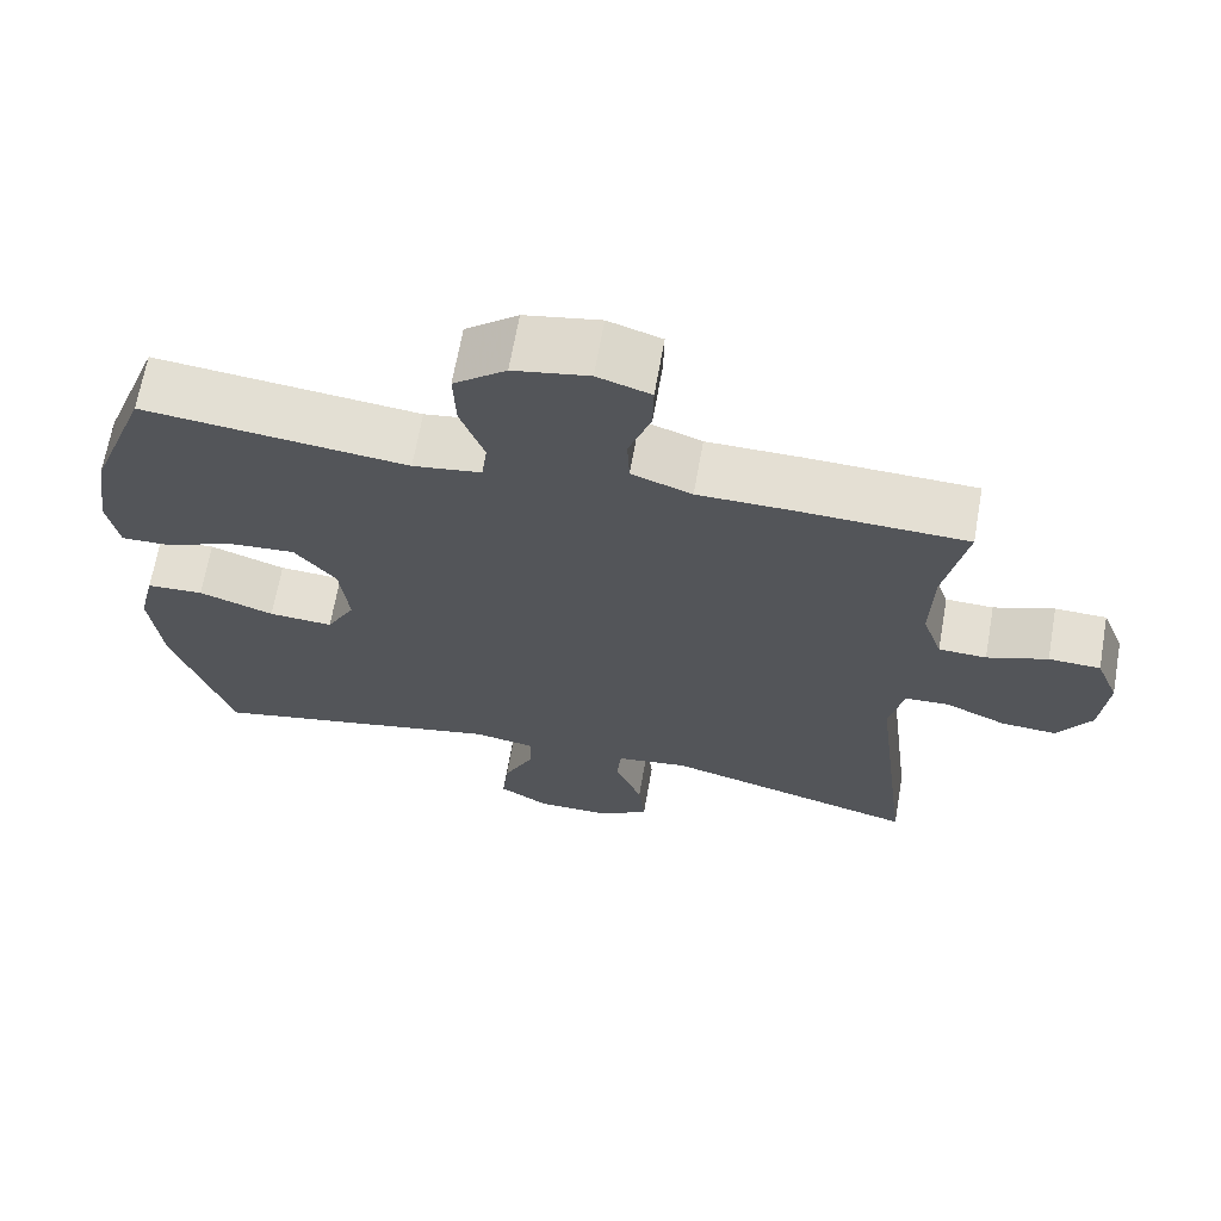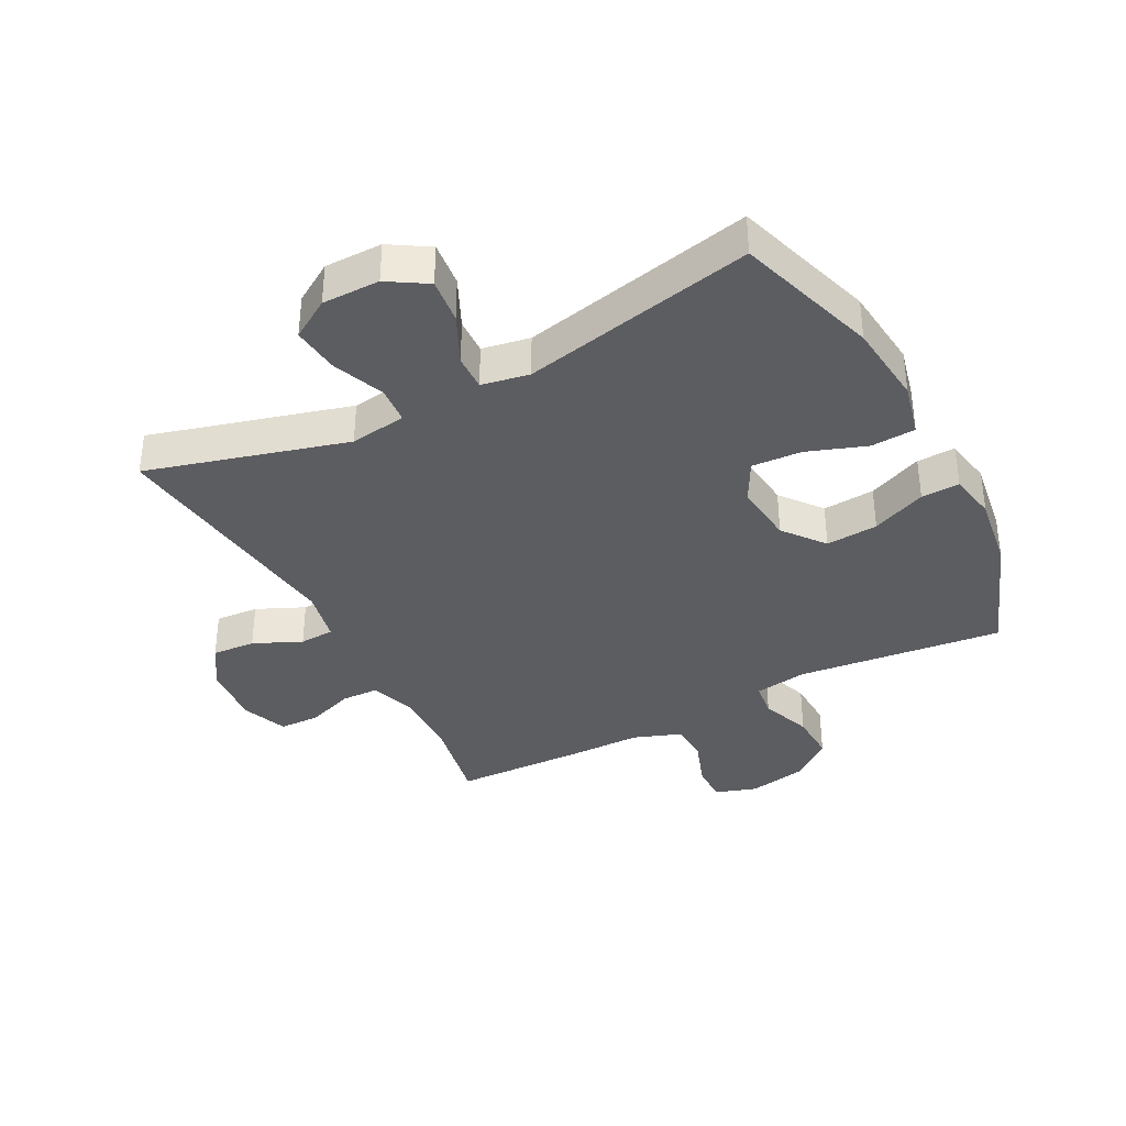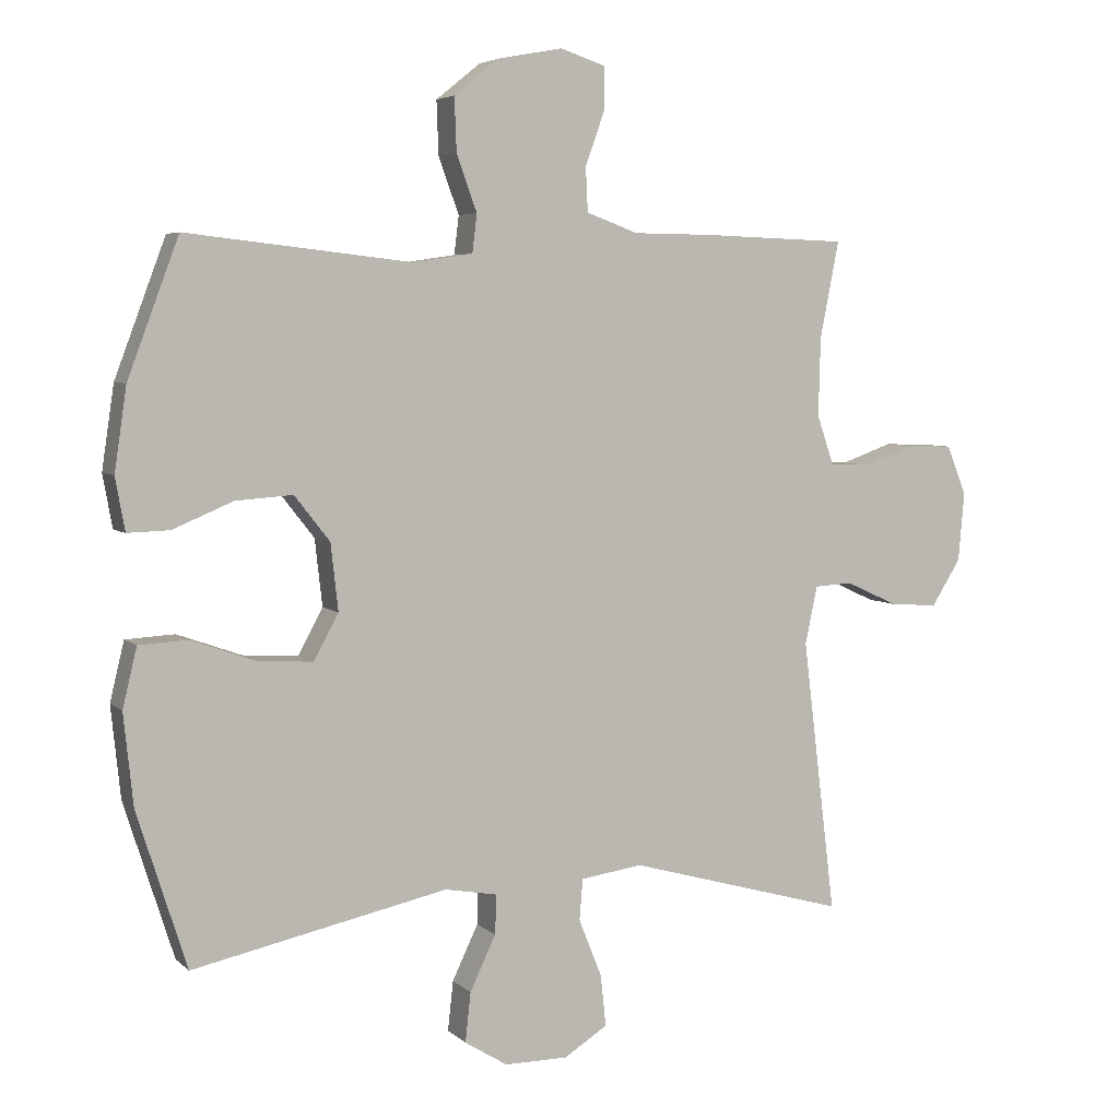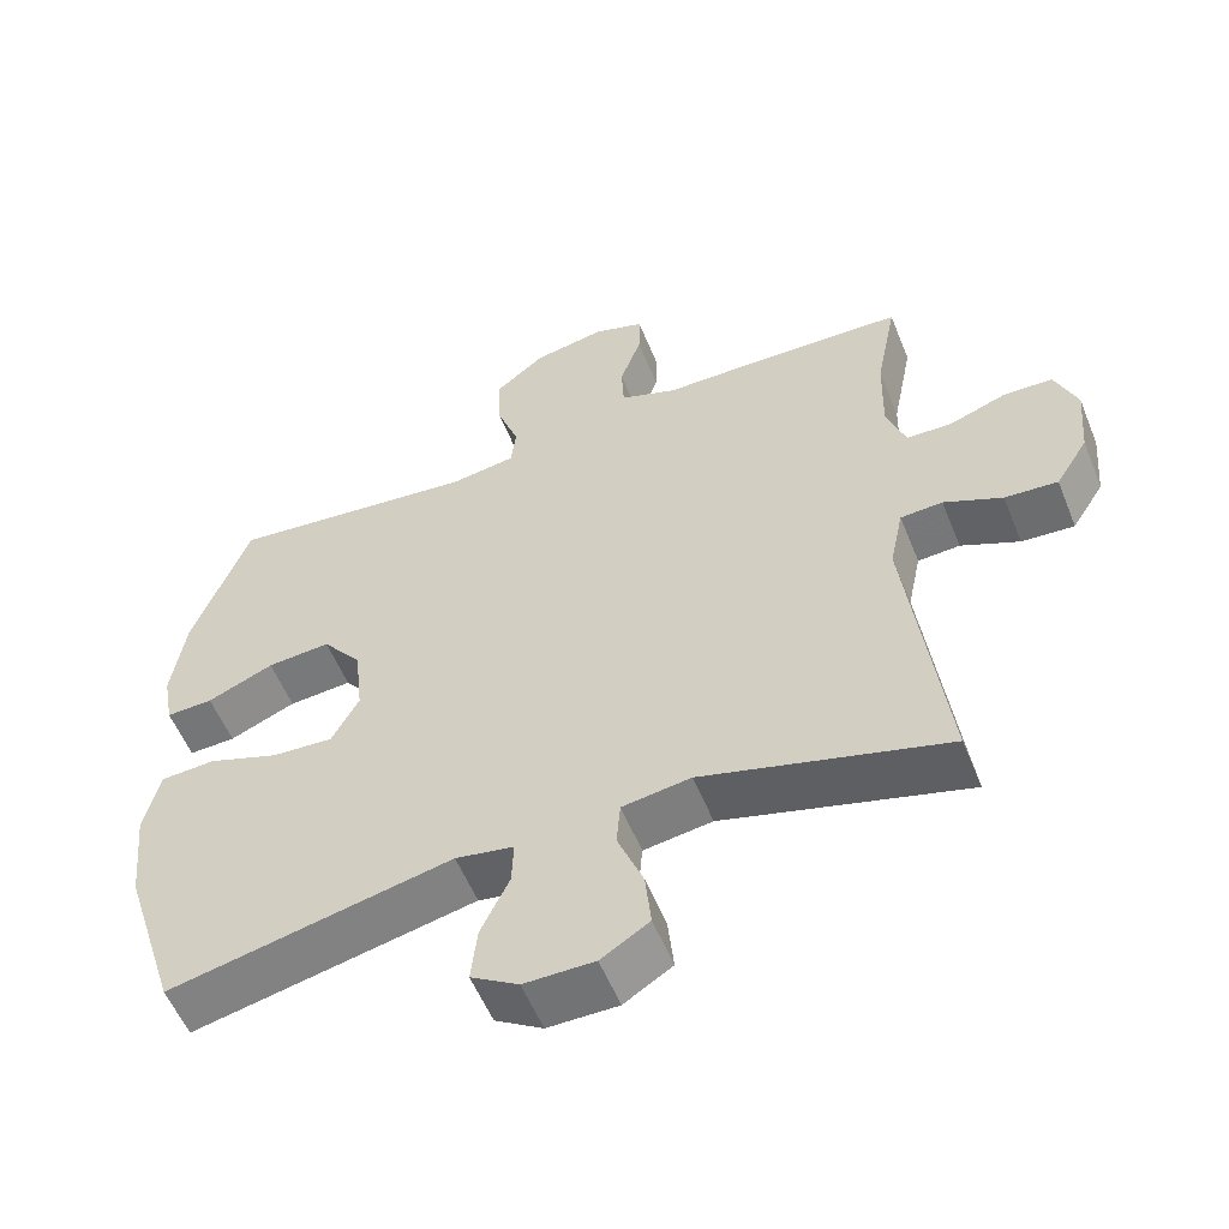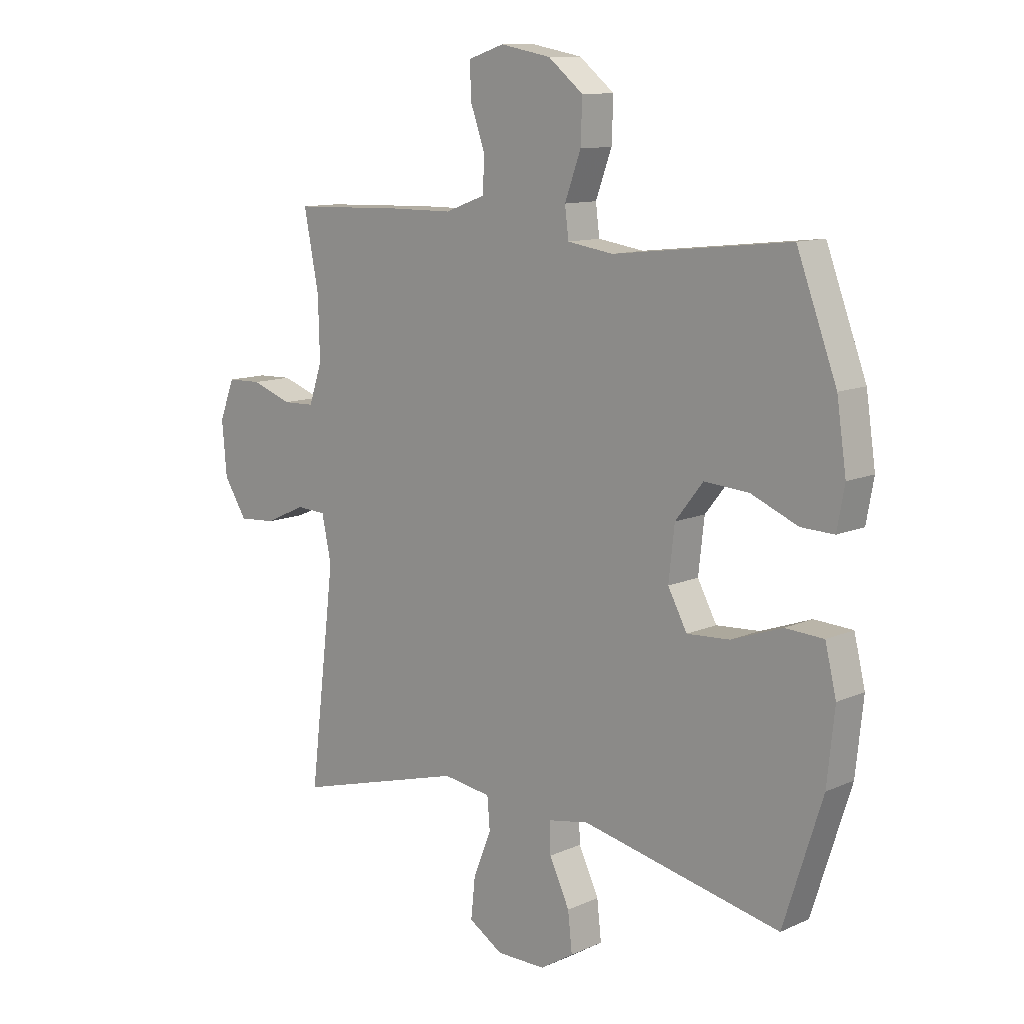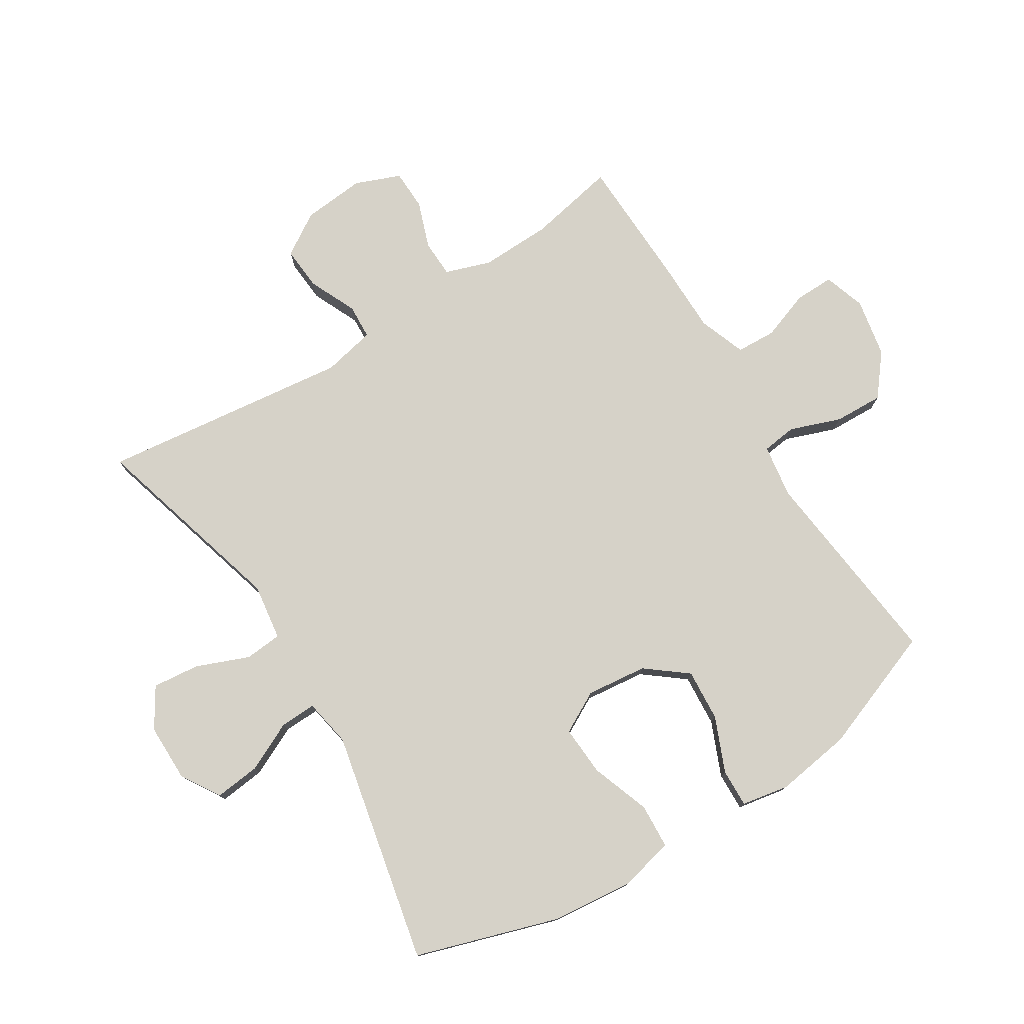
<metadata>
{"format":"obj","ext":"obj","renderer":"f3d","projection":"perspective","resolution":1024,"background":"white","views":[{"elev":66.9,"azim":10.0,"up":"+Z"},{"elev":-36.8,"azim":-152.3,"up":"+Y"},{"elev":5.1,"azim":-23.4,"up":"+Z"},{"elev":-55.9,"azim":21.9,"up":"+Z"},{"elev":11.3,"azim":-137.0,"up":"+Z"},{"elev":77.5,"azim":-122.0,"up":"+Y"}]}
</metadata>
<code>
v 0.5 0.07 -0.5
v 0.178 0.07 -0.41
v 0.087 0.07 -0.423
v 0.082 0.07 -0.483
v 0.116 0.07 -0.568
v 0.124 0.07 -0.644
v 0.06 0.07 -0.684
v -0.033 0.07 -0.684
v -0.096 0.07 -0.645
v -0.088 0.07 -0.572
v -0.05 0.07 -0.492
v -0.048 0.07 -0.434
v -0.125 0.07 -0.42
v -0.5 0.07 -0.5
v -0.573 0.07 -0.271
v -0.587 0.07 -0.137
v -0.566 0.07 -0.05
v -0.494 0.07 -0.046
v -0.399 0.07 -0.08
v -0.318 0.07 -0.085
v -0.282 0.07 -0.018
v -0.293 0.07 0.08
v -0.345 0.07 0.146
v -0.429 0.07 0.14
v -0.517 0.07 0.103
v -0.579 0.07 0.101
v -0.593 0.07 0.178
v -0.575 0.07 0.3
v -0.5 0.07 0.5
v -0.168 0.07 0.463
v -0.082 0.07 0.476
v -0.075 0.07 0.532
v -0.105 0.07 0.614
v -0.108 0.07 0.693
v -0.042 0.07 0.746
v 0.053 0.07 0.764
v 0.12 0.07 0.742
v 0.119 0.07 0.679
v 0.091 0.07 0.6
v 0.094 0.07 0.536
v 0.17 0.07 0.508
v 0.288 0.07 0.507
v 0.5 0.07 0.5
v 0.472 0.07 0.358
v 0.469 0.07 0.243
v 0.494 0.07 0.17
v 0.554 0.07 0.168
v 0.63 0.07 0.195
v 0.695 0.07 0.193
v 0.724 0.07 0.12
v 0.715 0.07 0.019
v 0.672 0.07 -0.049
v 0.602 0.07 -0.044
v 0.525 0.07 -0.009
v 0.469 0.07 -0.012
v 0.451 0.07 -0.097
v 0.5 0 -0.5
v 0.178 0 -0.41
v 0.087 0 -0.423
v 0.082 0 -0.483
v 0.116 0 -0.568
v 0.124 0 -0.644
v 0.06 0 -0.684
v -0.033 0 -0.684
v -0.096 0 -0.645
v -0.088 0 -0.572
v -0.05 0 -0.492
v -0.048 0 -0.434
v -0.125 0 -0.42
v -0.5 0 -0.5
v -0.573 0 -0.271
v -0.587 0 -0.137
v -0.566 0 -0.05
v -0.494 0 -0.046
v -0.399 0 -0.08
v -0.318 0 -0.085
v -0.282 0 -0.018
v -0.293 0 0.08
v -0.345 0 0.146
v -0.429 0 0.14
v -0.517 0 0.103
v -0.579 0 0.101
v -0.593 0 0.178
v -0.575 0 0.3
v -0.5 0 0.5
v -0.168 0 0.463
v -0.082 0 0.476
v -0.075 0 0.532
v -0.105 0 0.614
v -0.108 0 0.693
v -0.042 0 0.746
v 0.053 0 0.764
v 0.12 0 0.742
v 0.119 0 0.679
v 0.091 0 0.6
v 0.094 0 0.536
v 0.17 0 0.508
v 0.288 0 0.507
v 0.5 0 0.5
v 0.472 0 0.358
v 0.469 0 0.243
v 0.494 0 0.17
v 0.554 0 0.168
v 0.63 0 0.195
v 0.695 0 0.193
v 0.724 0 0.12
v 0.715 0 0.019
v 0.672 0 -0.049
v 0.602 0 -0.044
v 0.525 0 -0.009
v 0.469 0 -0.012
v 0.451 0 -0.097
f 52 53 54
f 51 52 54
f 50 51 54
f 49 50 54
f 48 49 54
f 47 48 54
f 46 47 54 55
f 45 46 55 56
f 41 42 43 44
f 44 45 56
f 41 44 56
f 40 41 56
f 37 38 39
f 36 37 39
f 35 36 39
f 34 35 39
f 33 34 39
f 32 33 39
f 31 32 39 40
f 28 29 30
f 27 28 30
f 26 27 30
f 25 26 30
f 24 25 30
f 23 24 30 31
f 56 1 2
f 40 56 2
f 31 40 2
f 23 31 2
f 22 23 2
f 17 18 19
f 16 17 19
f 15 16 19
f 14 15 19
f 13 14 19
f 12 13 19 20
f 9 10 11
f 8 9 11
f 7 8 11
f 6 7 11
f 5 6 11
f 4 5 11
f 3 4 11 12
f 2 3 12
f 22 2 12
f 21 22 12
f 12 20 21
f 110 109 108
f 110 108 107
f 110 107 106
f 110 106 105
f 110 105 104
f 110 104 103
f 111 110 103 102
f 112 111 102 101
f 100 99 98 97
f 112 101 100
f 112 100 97
f 112 97 96
f 95 94 93
f 95 93 92
f 95 92 91
f 95 91 90
f 95 90 89
f 95 89 88
f 96 95 88 87
f 86 85 84
f 86 84 83
f 86 83 82
f 86 82 81
f 86 81 80
f 87 86 80 79
f 58 57 112
f 58 112 96
f 58 96 87
f 58 87 79
f 58 79 78
f 75 74 73
f 75 73 72
f 75 72 71
f 75 71 70
f 75 70 69
f 76 75 69 68
f 67 66 65
f 67 65 64
f 67 64 63
f 67 63 62
f 67 62 61
f 67 61 60
f 68 67 60 59
f 68 59 58
f 68 58 78
f 68 78 77
f 77 76 68
f 1 57 58 2
f 2 58 59 3
f 3 59 60 4
f 4 60 61 5
f 5 61 62 6
f 6 62 63 7
f 7 63 64 8
f 8 64 65 9
f 9 65 66 10
f 10 66 67 11
f 11 67 68 12
f 12 68 69 13
f 13 69 70 14
f 14 70 71 15
f 15 71 72 16
f 16 72 73 17
f 17 73 74 18
f 18 74 75 19
f 19 75 76 20
f 20 76 77 21
f 21 77 78 22
f 22 78 79 23
f 23 79 80 24
f 24 80 81 25
f 25 81 82 26
f 26 82 83 27
f 27 83 84 28
f 28 84 85 29
f 29 85 86 30
f 30 86 87 31
f 31 87 88 32
f 32 88 89 33
f 33 89 90 34
f 34 90 91 35
f 35 91 92 36
f 36 92 93 37
f 37 93 94 38
f 38 94 95 39
f 39 95 96 40
f 40 96 97 41
f 41 97 98 42
f 42 98 99 43
f 43 99 100 44
f 44 100 101 45
f 45 101 102 46
f 46 102 103 47
f 47 103 104 48
f 48 104 105 49
f 49 105 106 50
f 50 106 107 51
f 51 107 108 52
f 52 108 109 53
f 53 109 110 54
f 54 110 111 55
f 55 111 112 56
f 56 112 57 1

</code>
